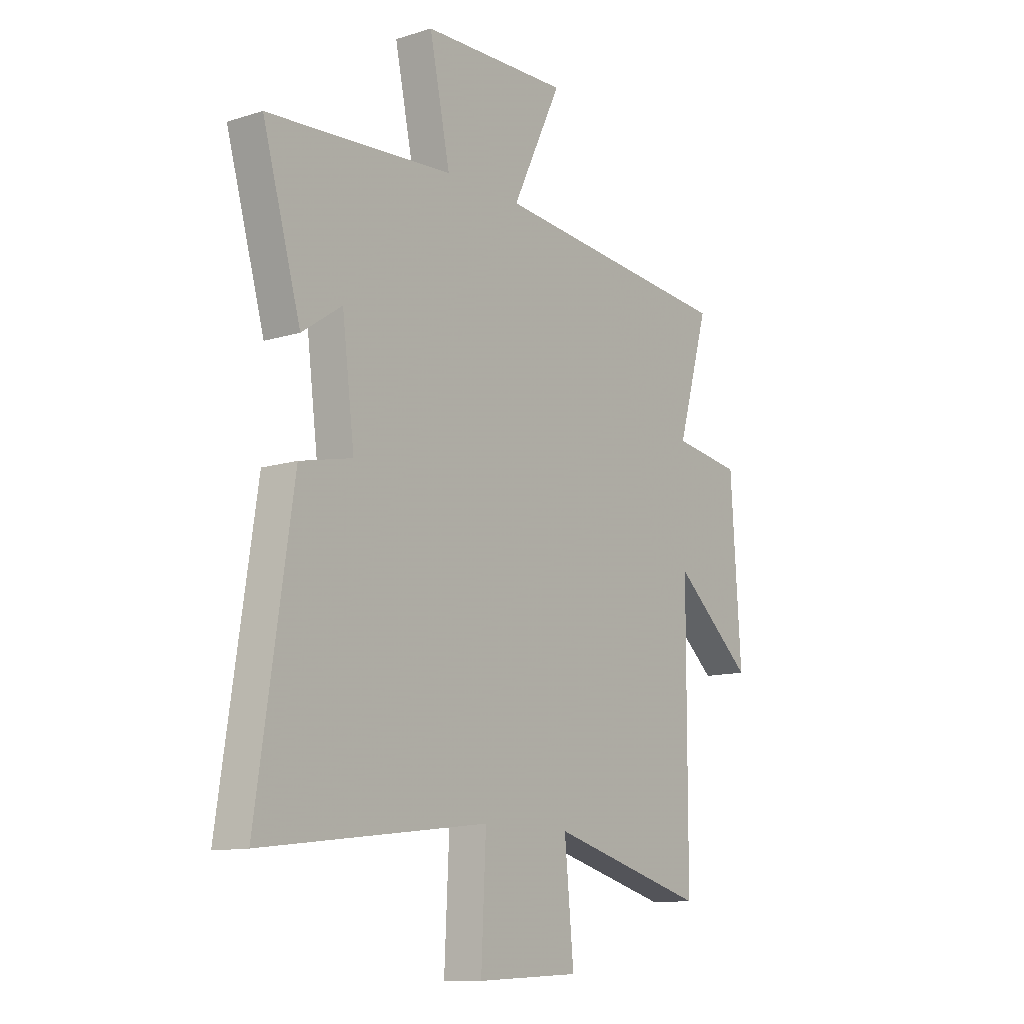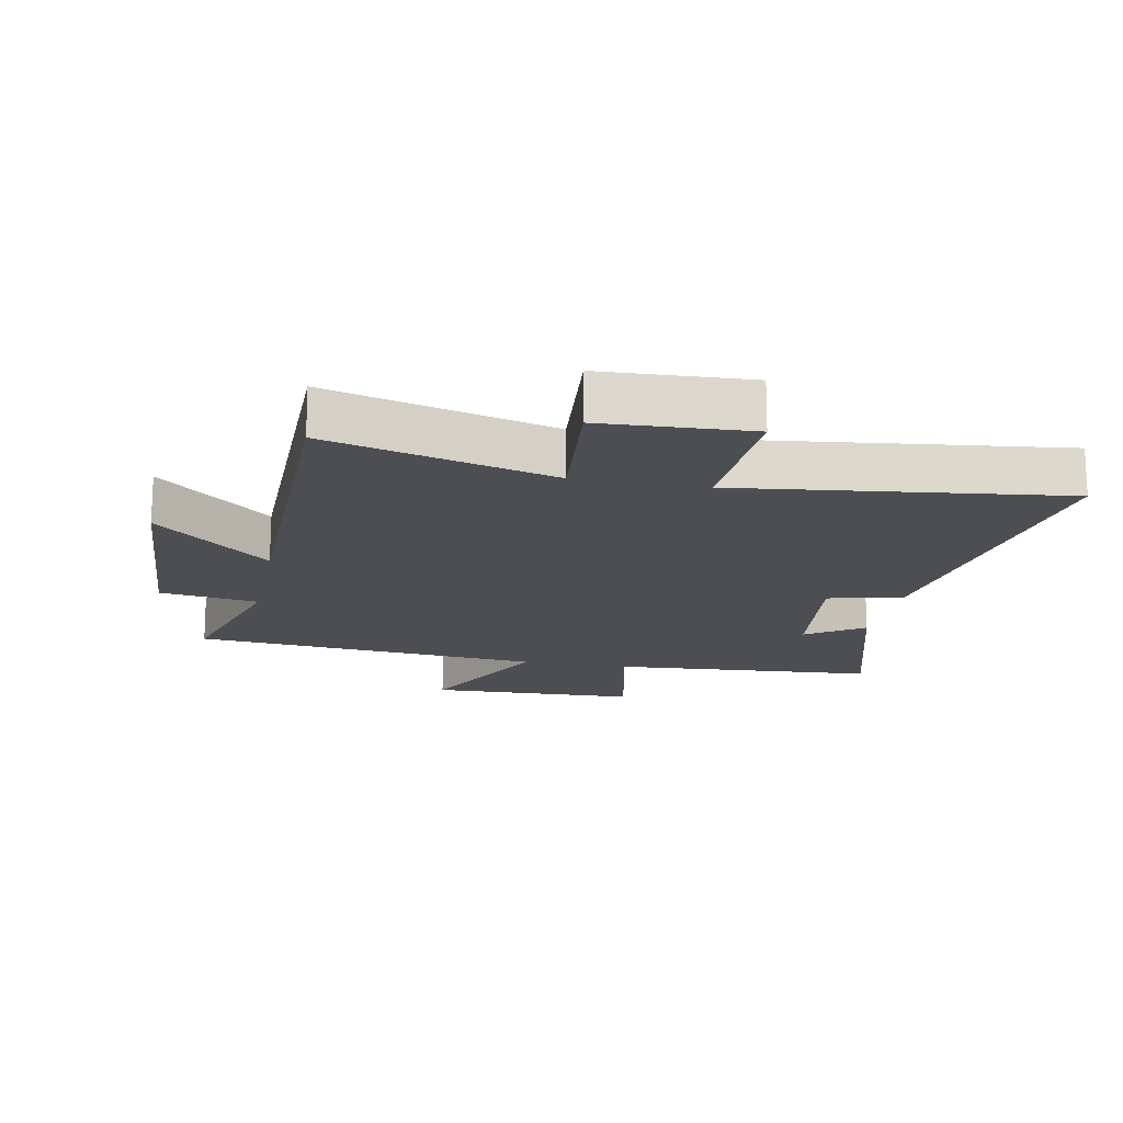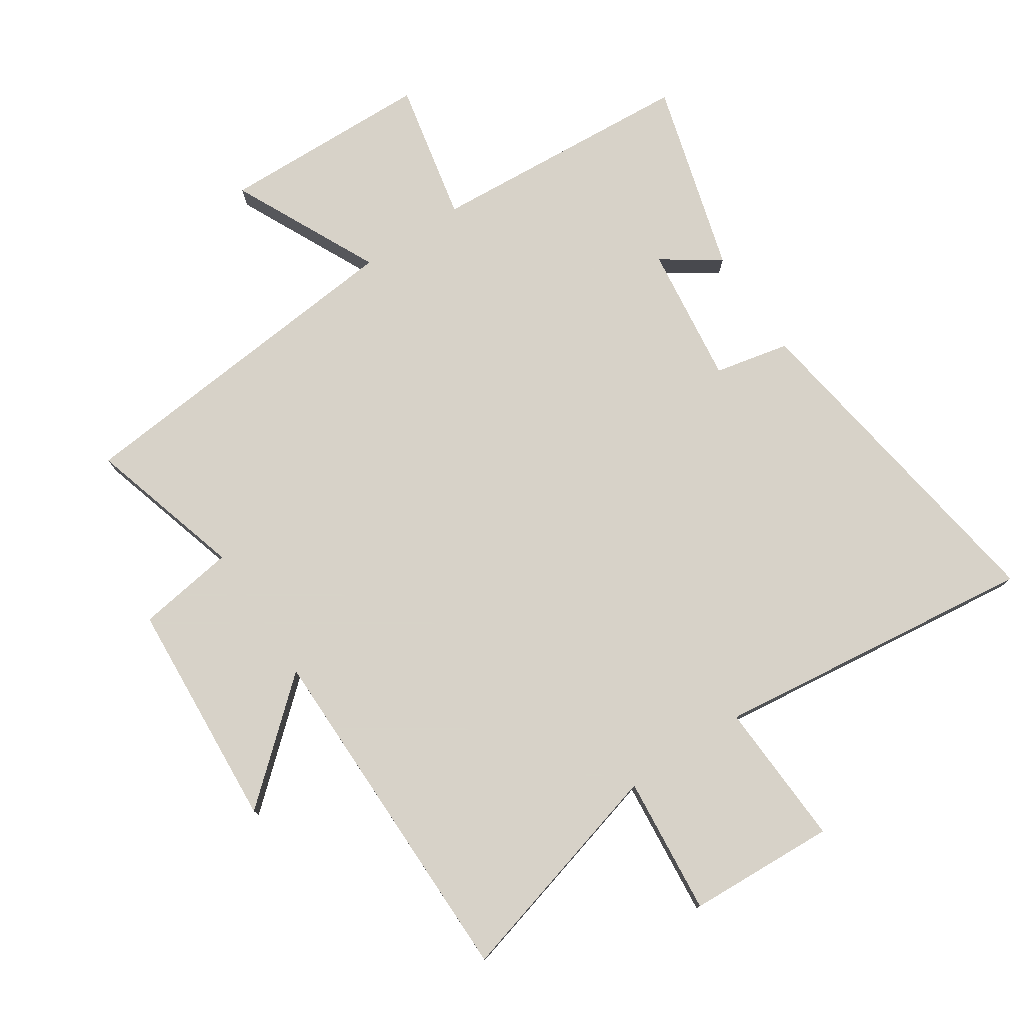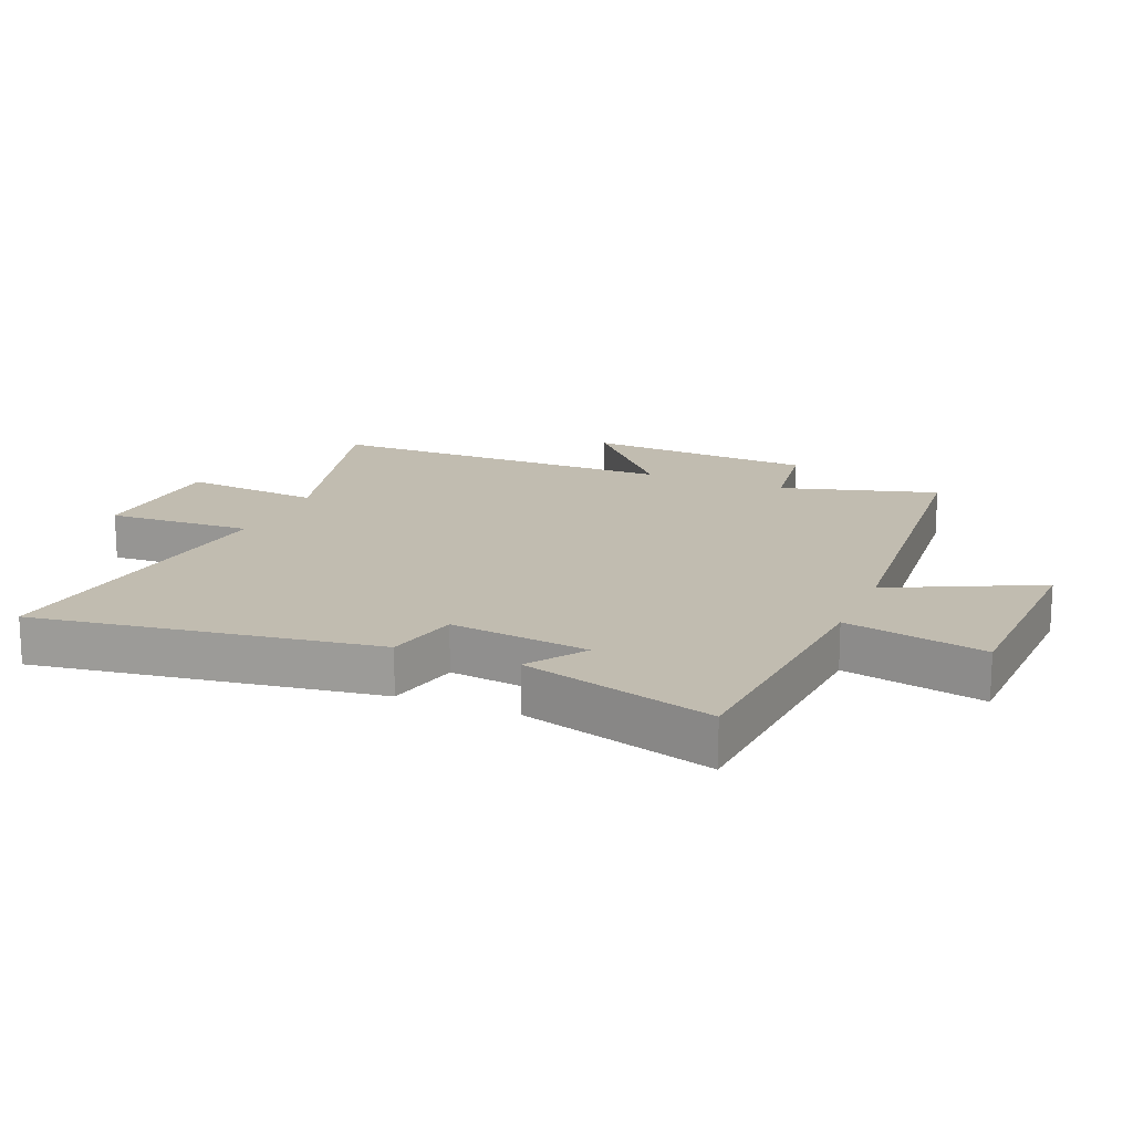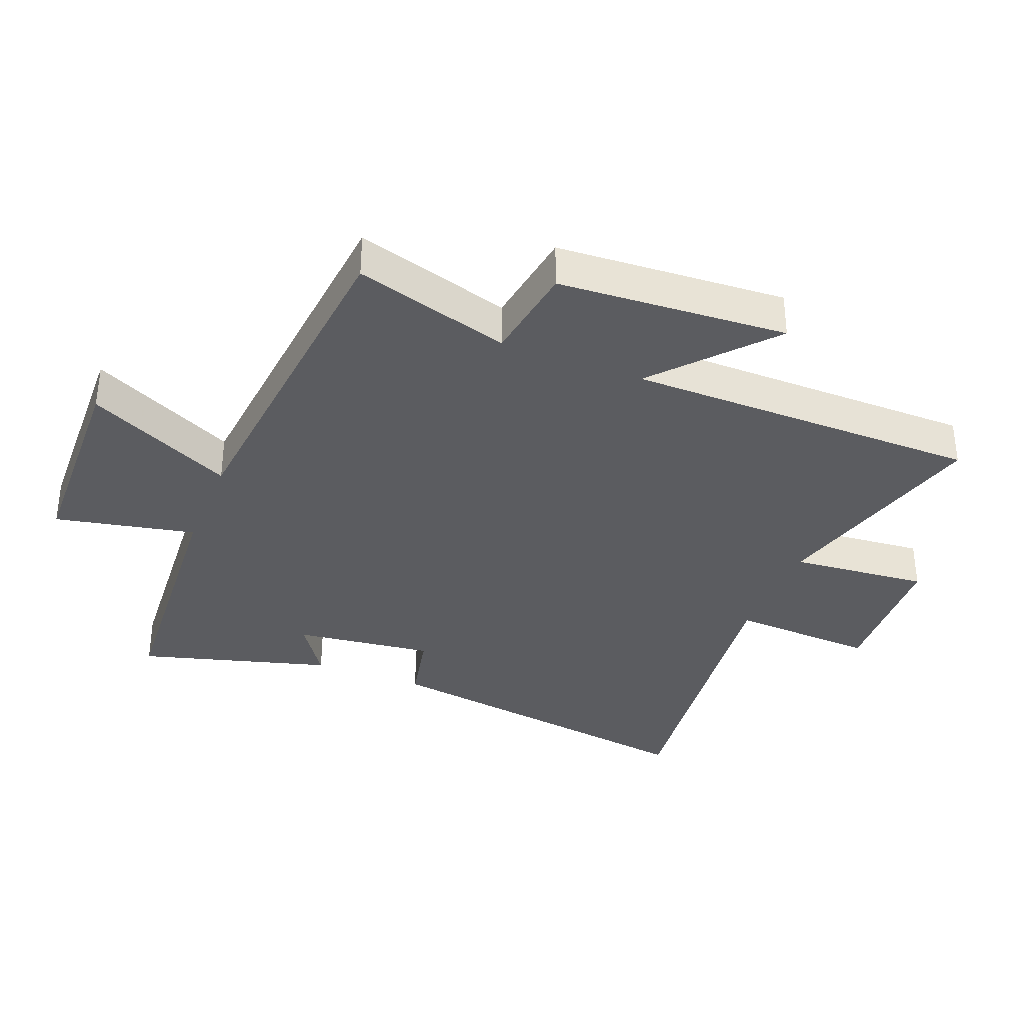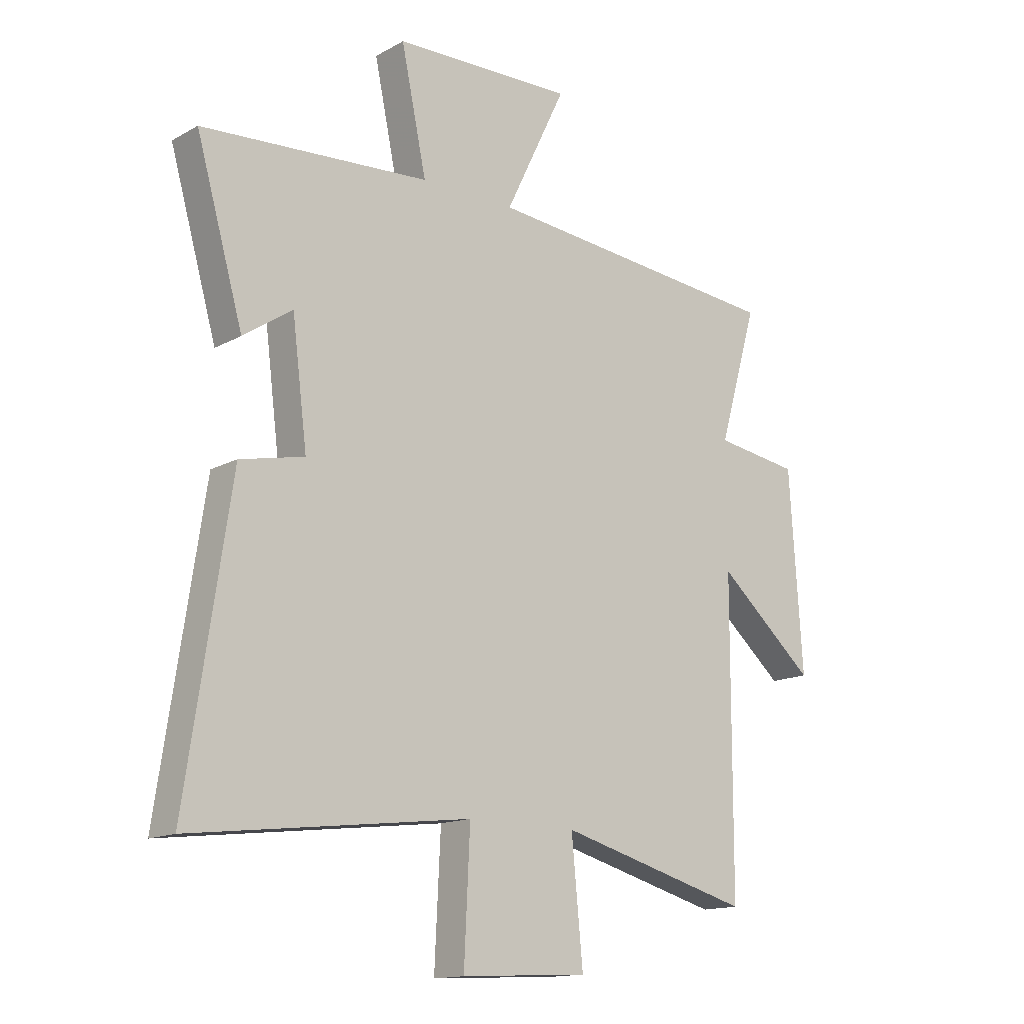
<metadata>
{"format":"obj","ext":"obj","renderer":"f3d","projection":"perspective","resolution":1024,"background":"white","views":[{"elev":-11.7,"azim":-53.2,"up":"+Z"},{"elev":-16.6,"azim":168.9,"up":"+Y"},{"elev":77.3,"azim":146.4,"up":"+Y"},{"elev":16.6,"azim":-67.3,"up":"+Y"},{"elev":-35.0,"azim":68.2,"up":"+Y"},{"elev":-14.7,"azim":-40.5,"up":"+Z"}]}
</metadata>
<code>
v -0.581 0.07 -0.563
v -0.5 0.07 -0.021
v -0.381 0.07 0.005
v -0.409 0.07 0.227
v -0.5 0.07 0.165
v -0.587 0.07 0.47
v -0.164 0.07 0.5
v -0.211 0.07 0.724
v 0.125 0.07 0.734
v 0.012 0.07 0.5
v 0.572 0.07 0.448
v 0.5 0.07 0.199
v 0.657 0.07 0.176
v 0.681 0.07 -0.19
v 0.5 0.07 -0.033
v 0.498 0.07 -0.597
v 0.139 0.07 -0.5
v 0.16 0.07 -0.72
v -0.076 0.07 -0.732
v -0.065 0.07 -0.5
v -0.581 0 -0.563
v -0.5 0 -0.021
v -0.381 0 0.005
v -0.409 0 0.227
v -0.5 0 0.165
v -0.587 0 0.47
v -0.164 0 0.5
v -0.211 0 0.724
v 0.125 0 0.734
v 0.012 0 0.5
v 0.572 0 0.448
v 0.5 0 0.199
v 0.657 0 0.176
v 0.681 0 -0.19
v 0.5 0 -0.033
v 0.498 0 -0.597
v 0.139 0 -0.5
v 0.16 0 -0.72
v -0.076 0 -0.732
v -0.065 0 -0.5
f 17 18 19 20
f 15 16 17
f 15 17 20
f 12 13 14 15
f 12 15 20 1
f 10 11 12 1
f 7 8 9 10
f 4 5 6 7
f 3 4 7 10
f 1 2 3
f 1 3 10
f 40 39 38 37
f 37 36 35
f 40 37 35
f 35 34 33 32
f 21 40 35 32
f 21 32 31 30
f 30 29 28 27
f 27 26 25 24
f 30 27 24 23
f 23 22 21
f 30 23 21
f 1 21 22 2
f 2 22 23 3
f 3 23 24 4
f 4 24 25 5
f 5 25 26 6
f 6 26 27 7
f 7 27 28 8
f 8 28 29 9
f 9 29 30 10
f 10 30 31 11
f 11 31 32 12
f 12 32 33 13
f 13 33 34 14
f 14 34 35 15
f 15 35 36 16
f 16 36 37 17
f 17 37 38 18
f 18 38 39 19
f 19 39 40 20
f 20 40 21 1

</code>
